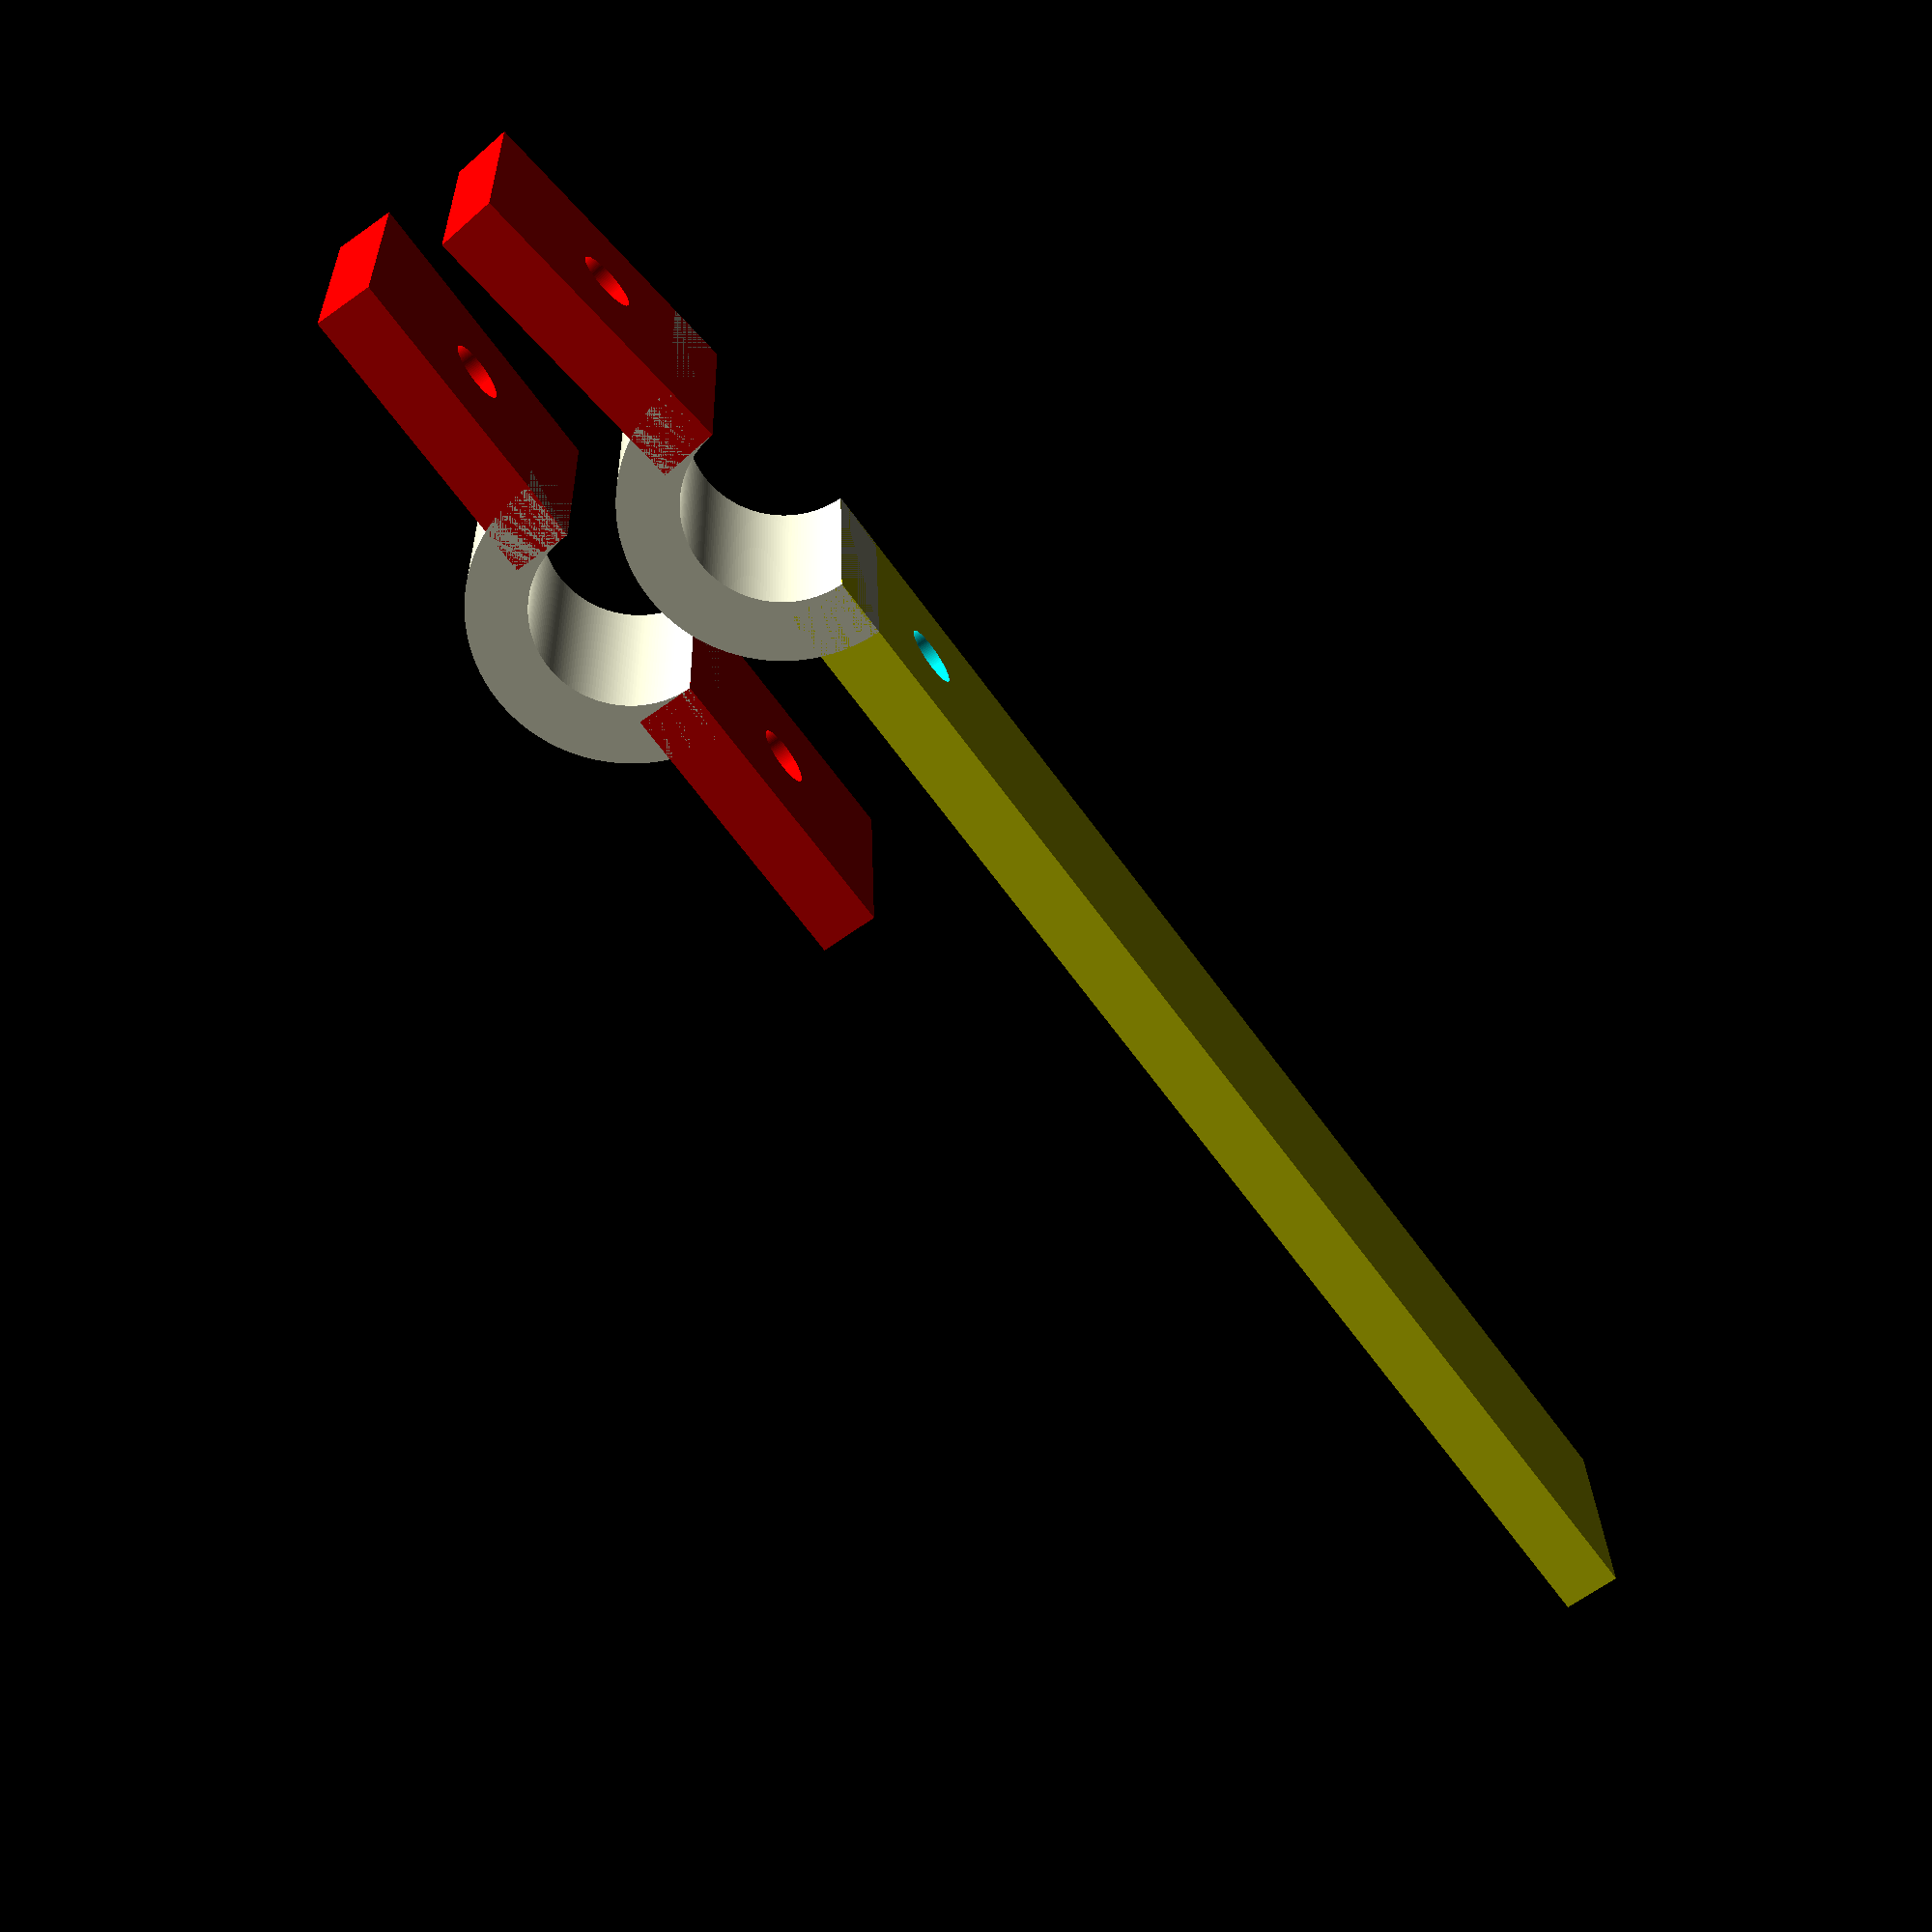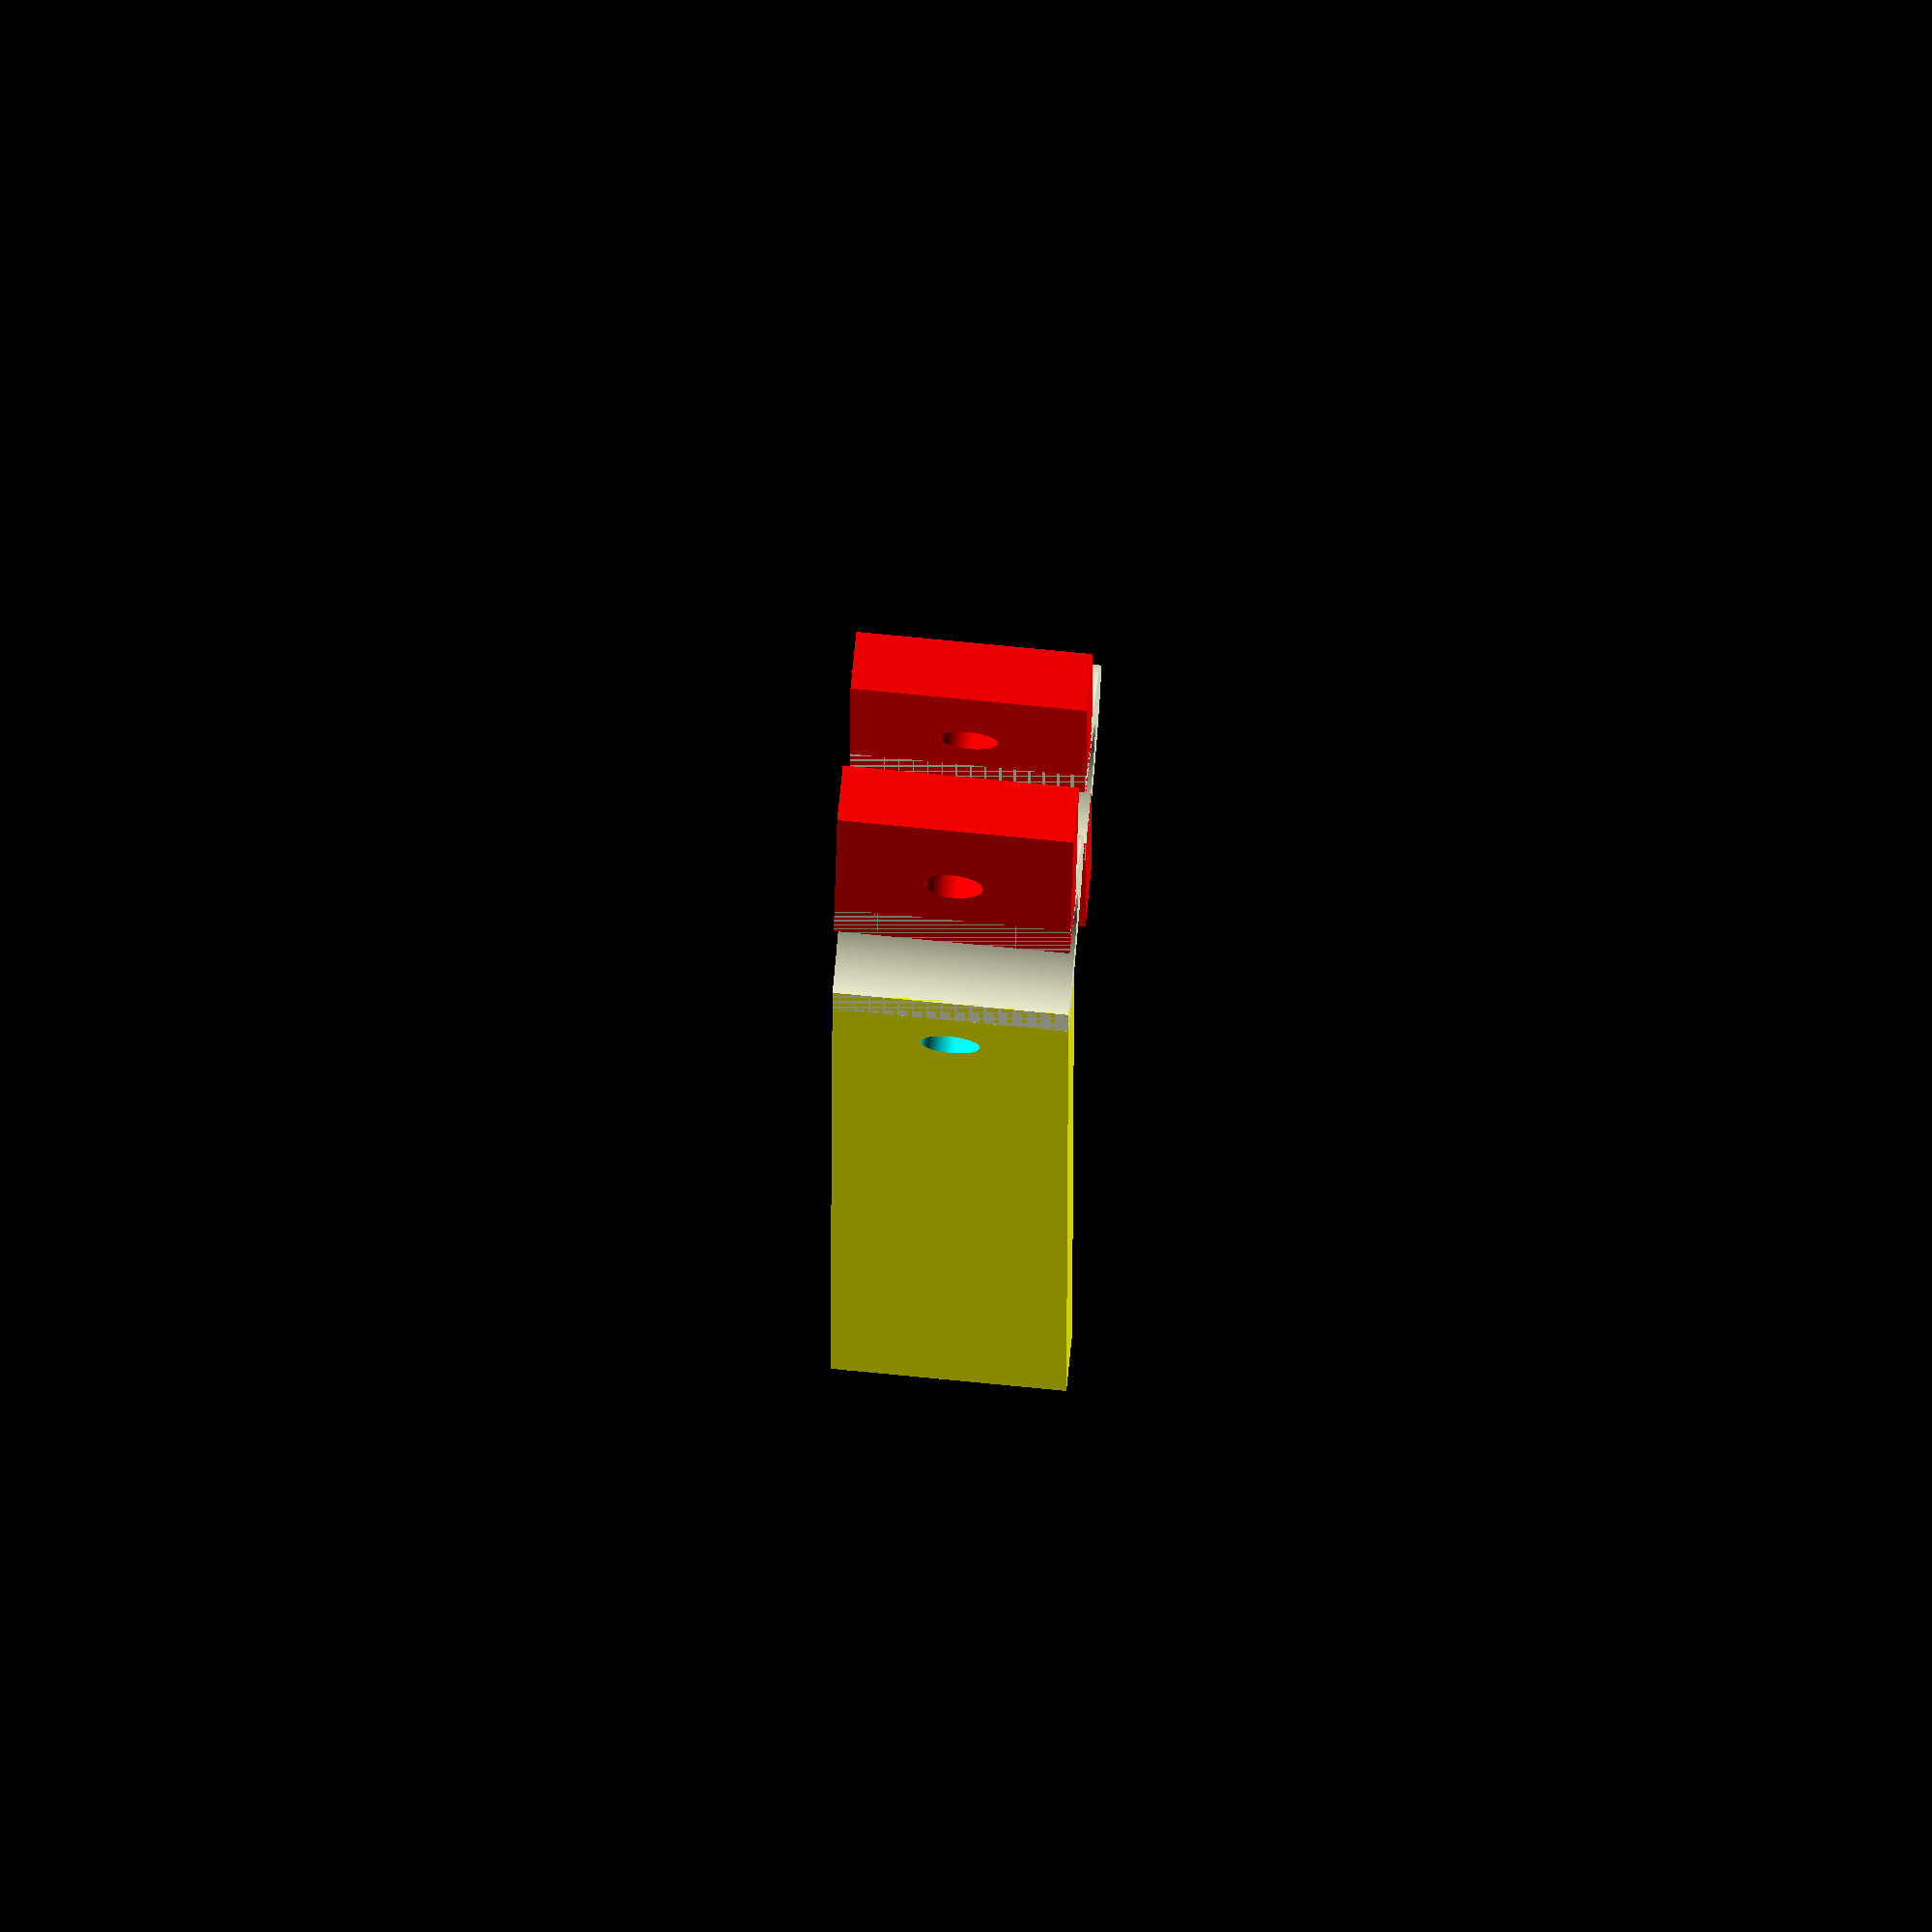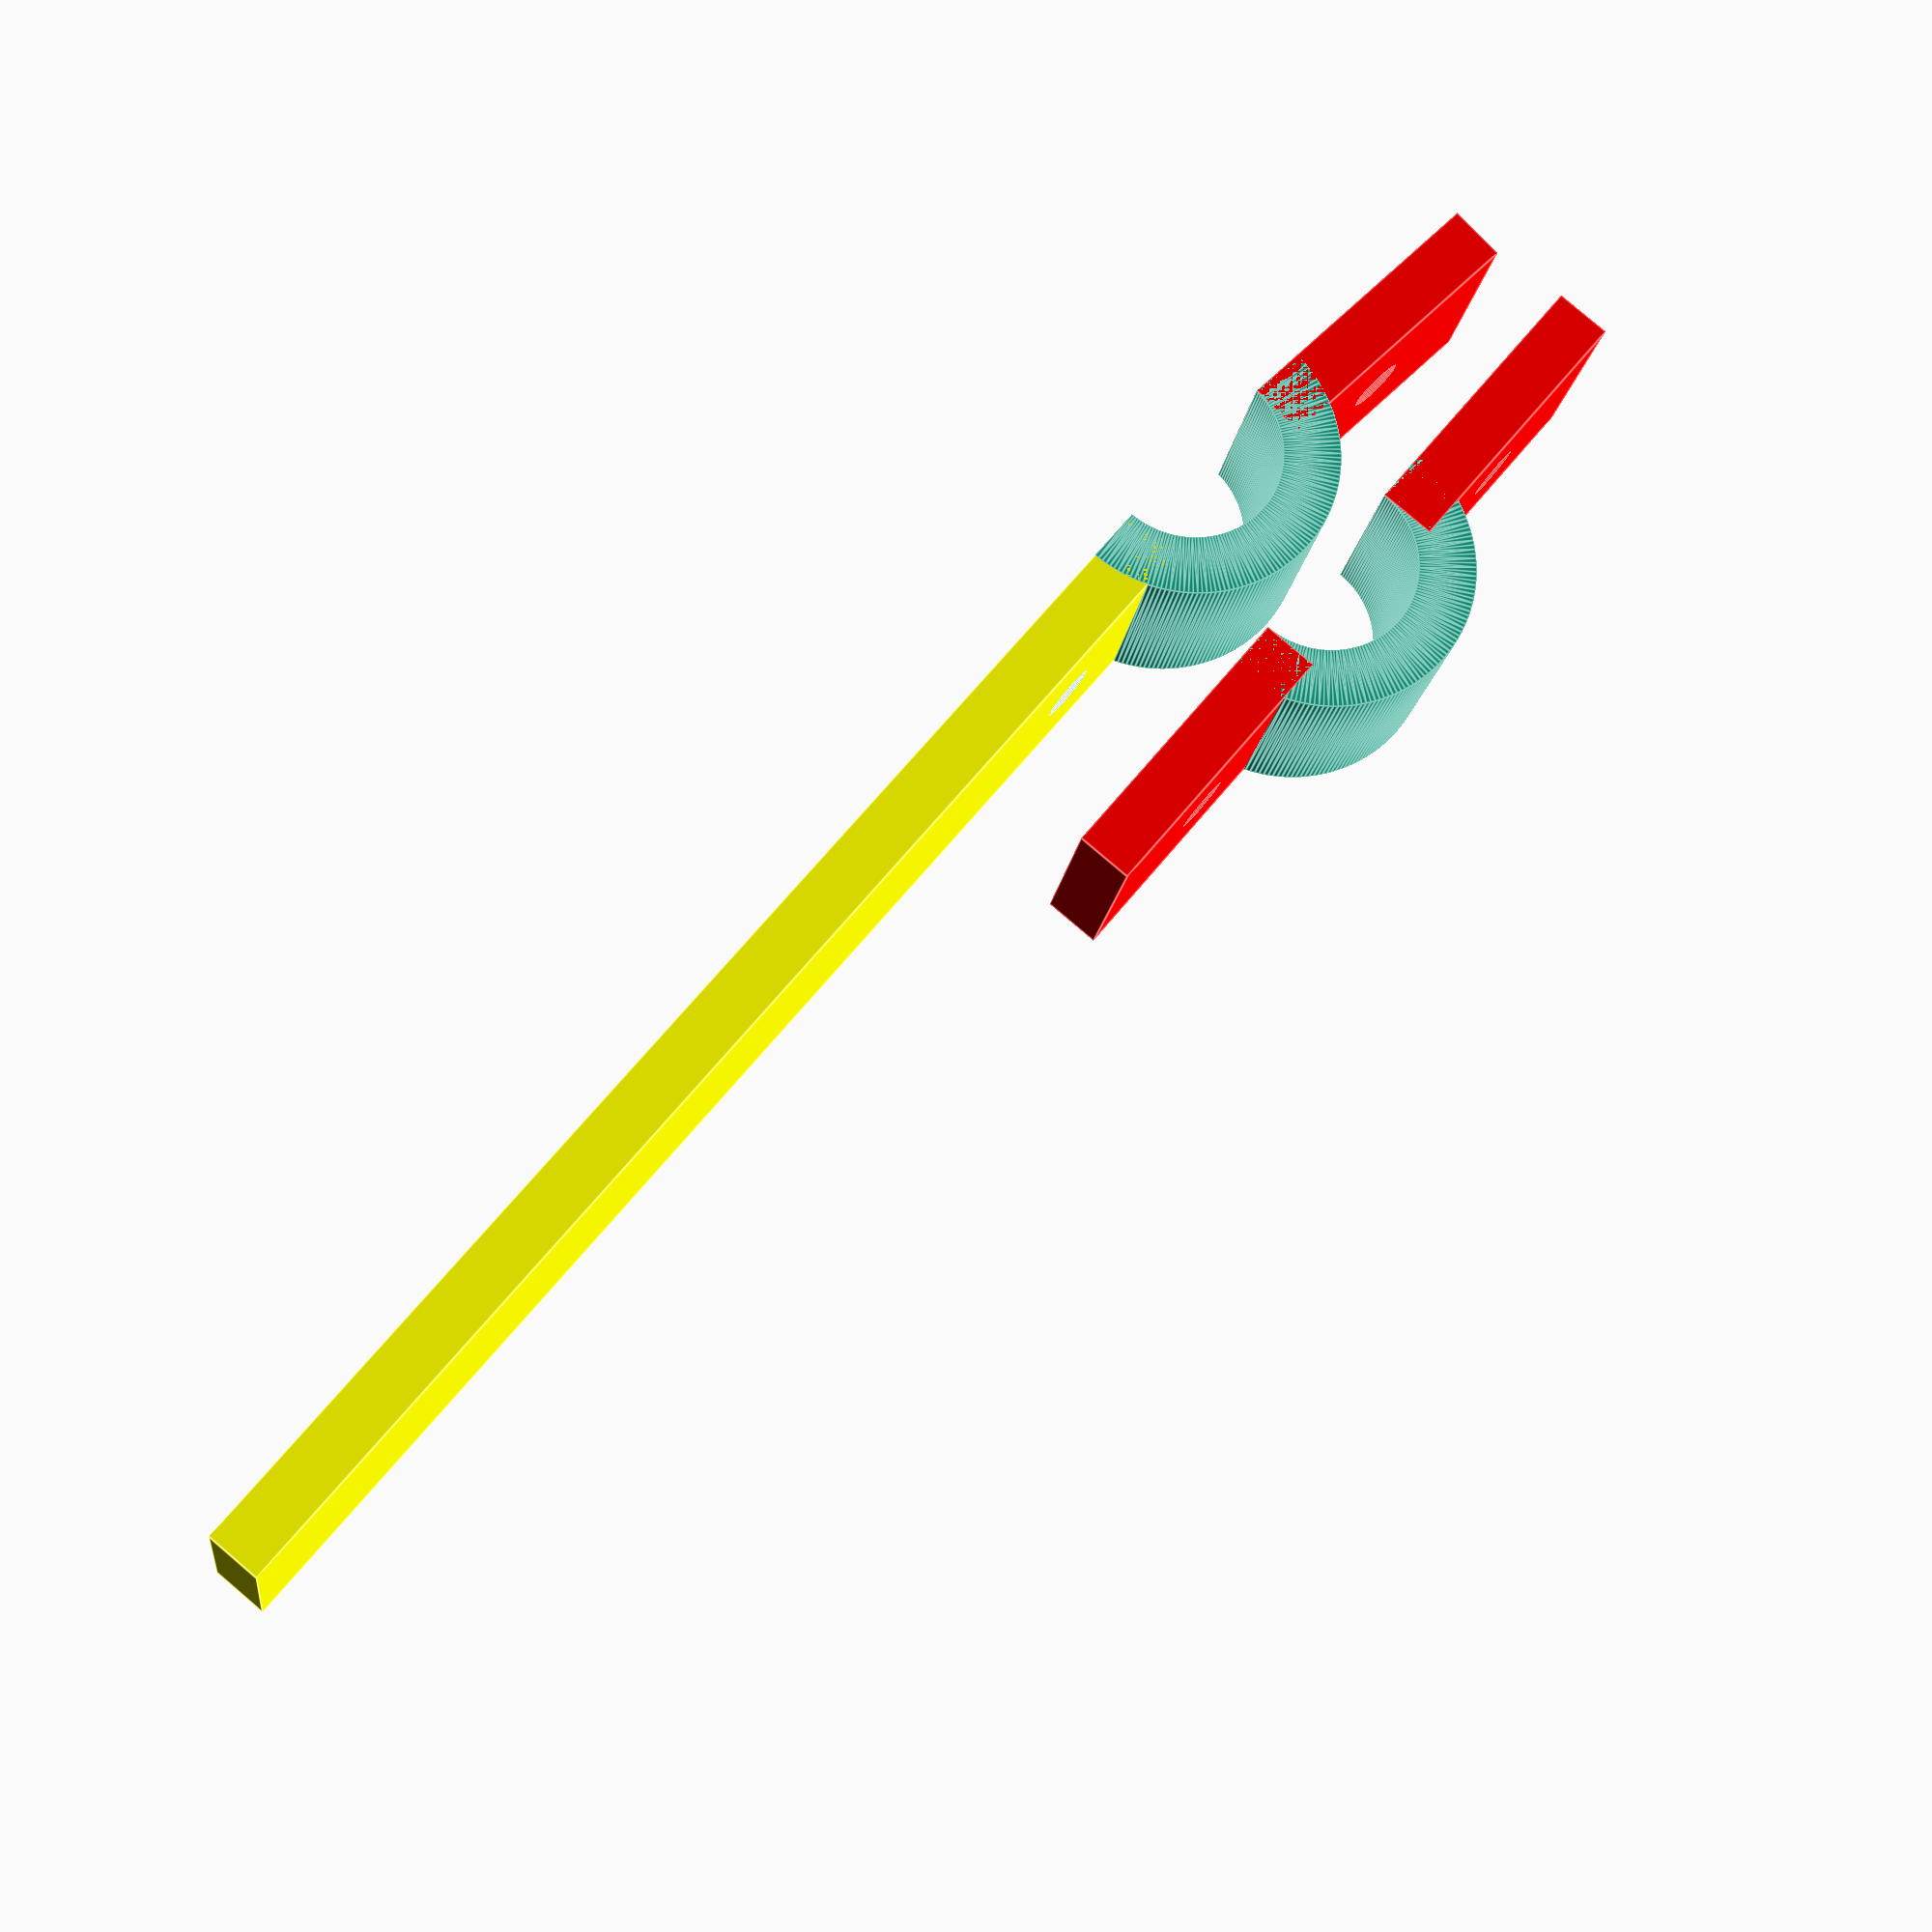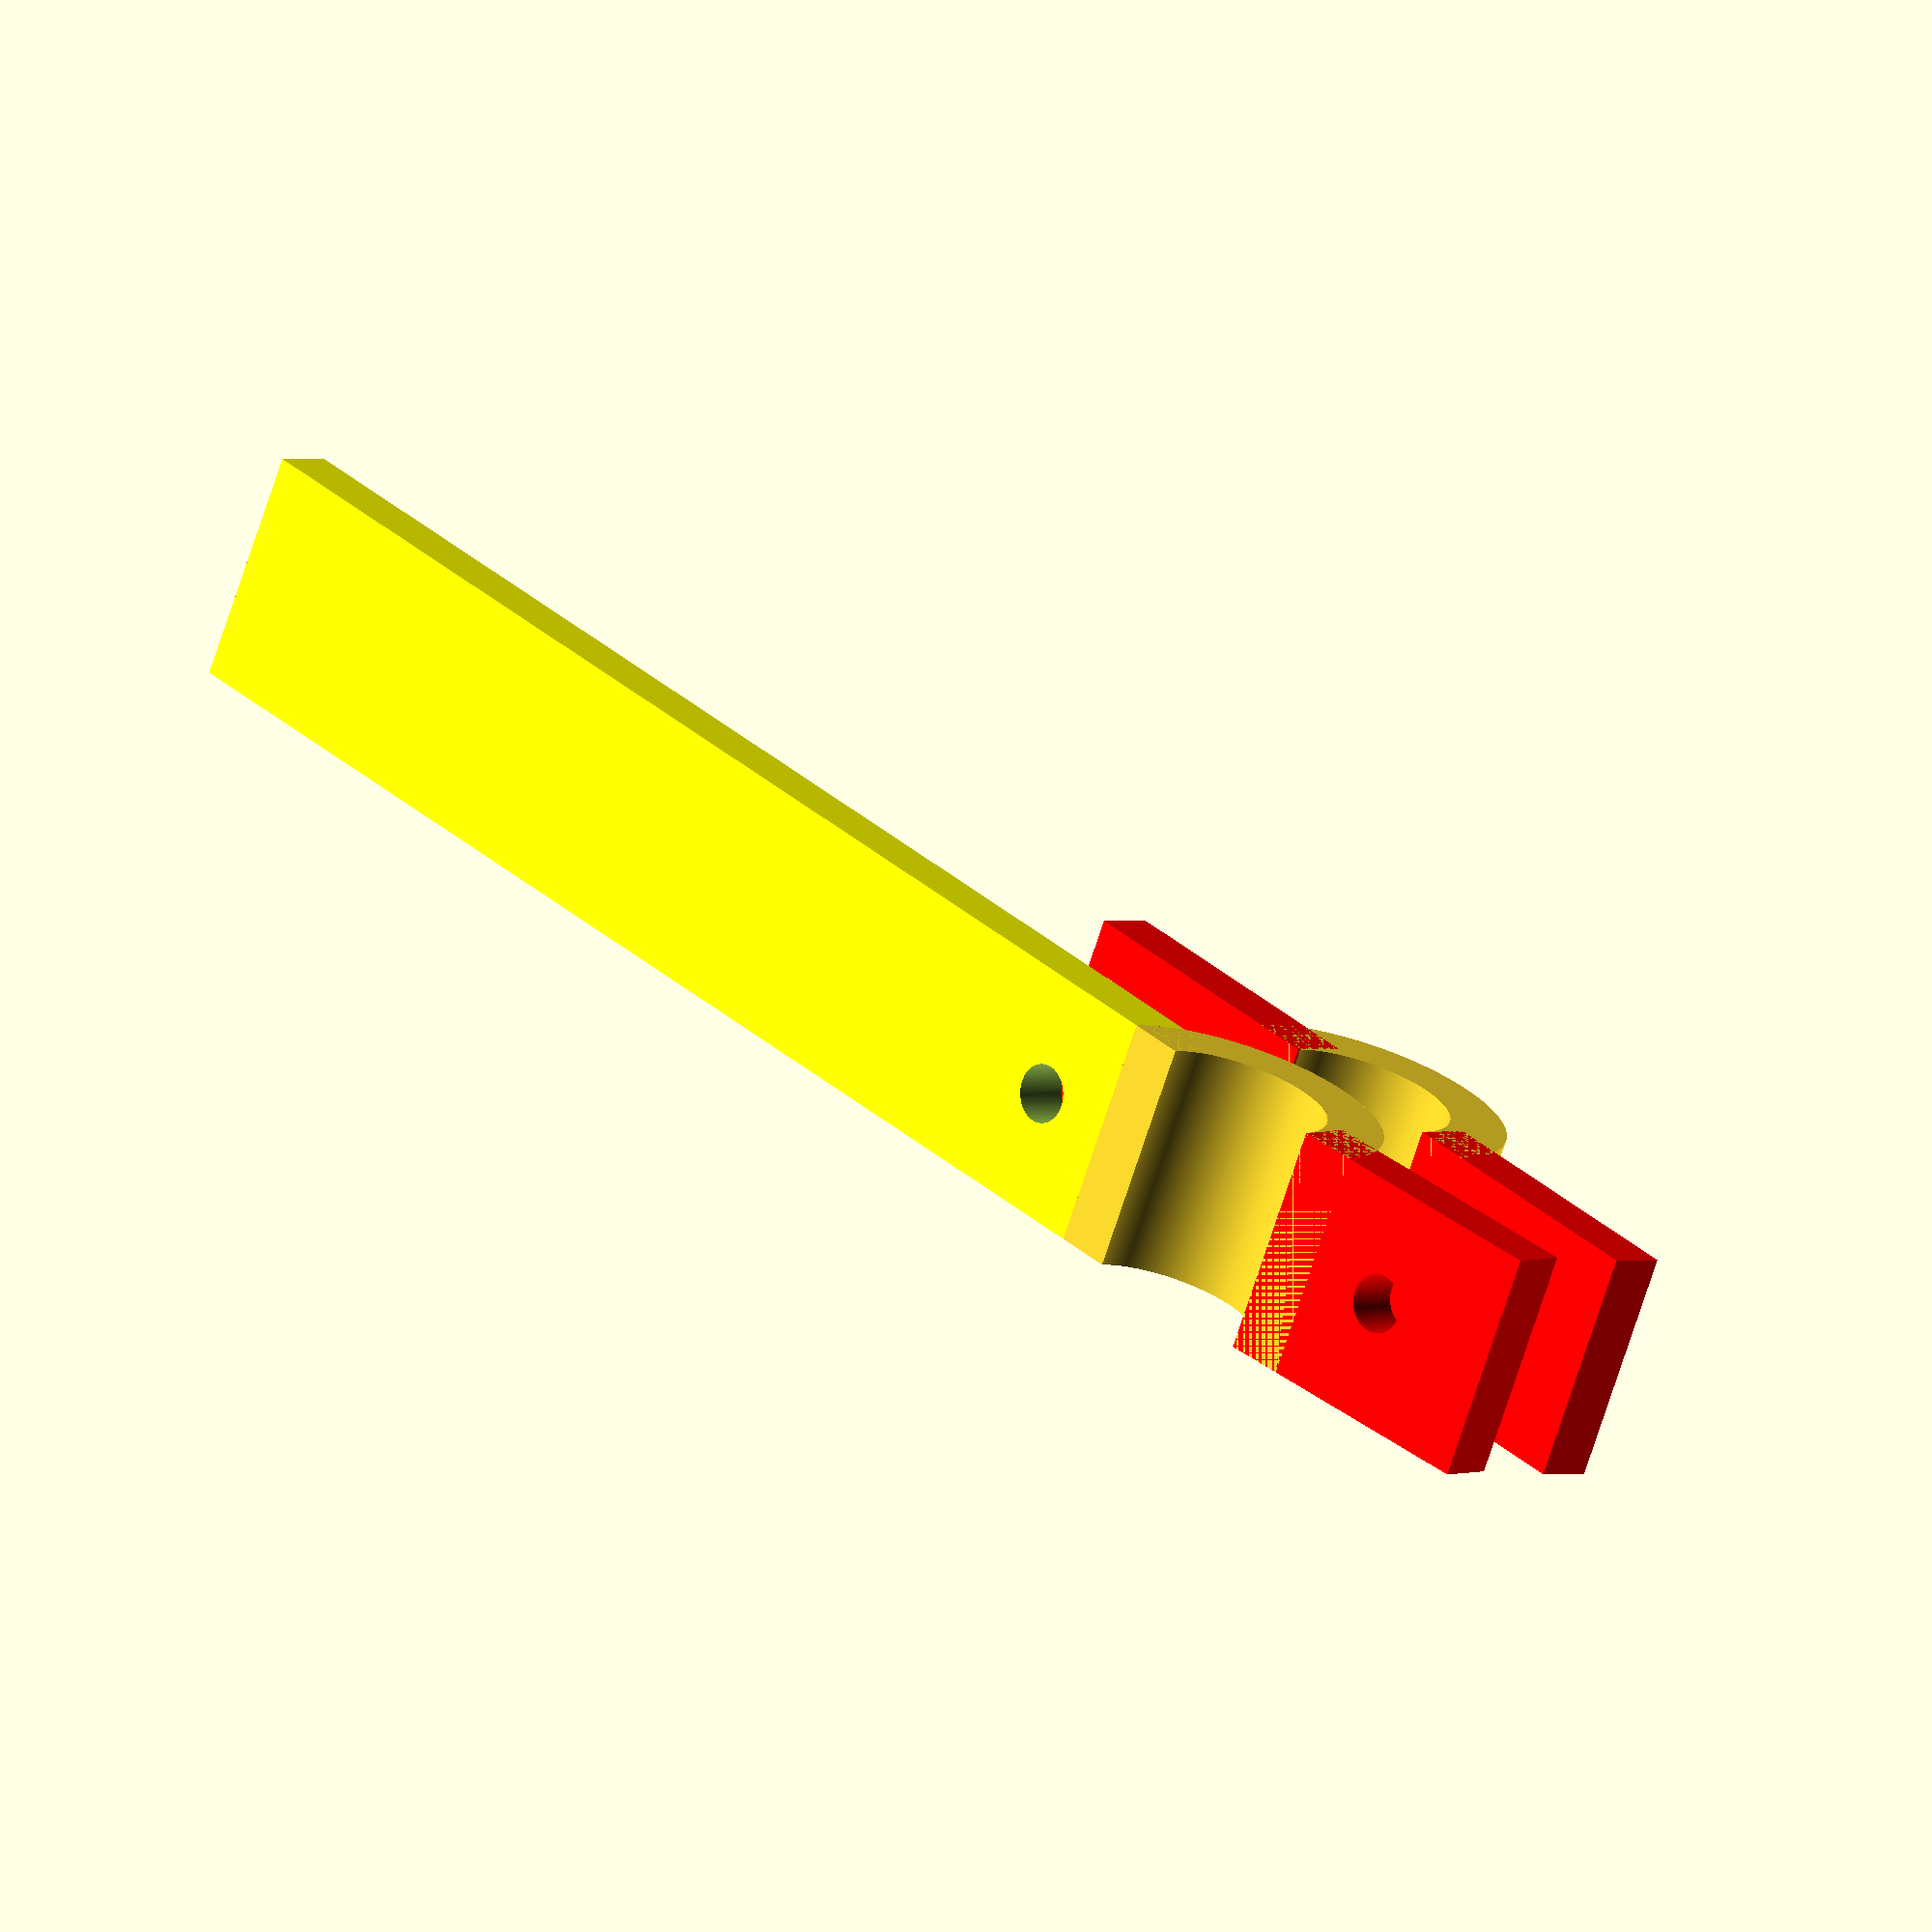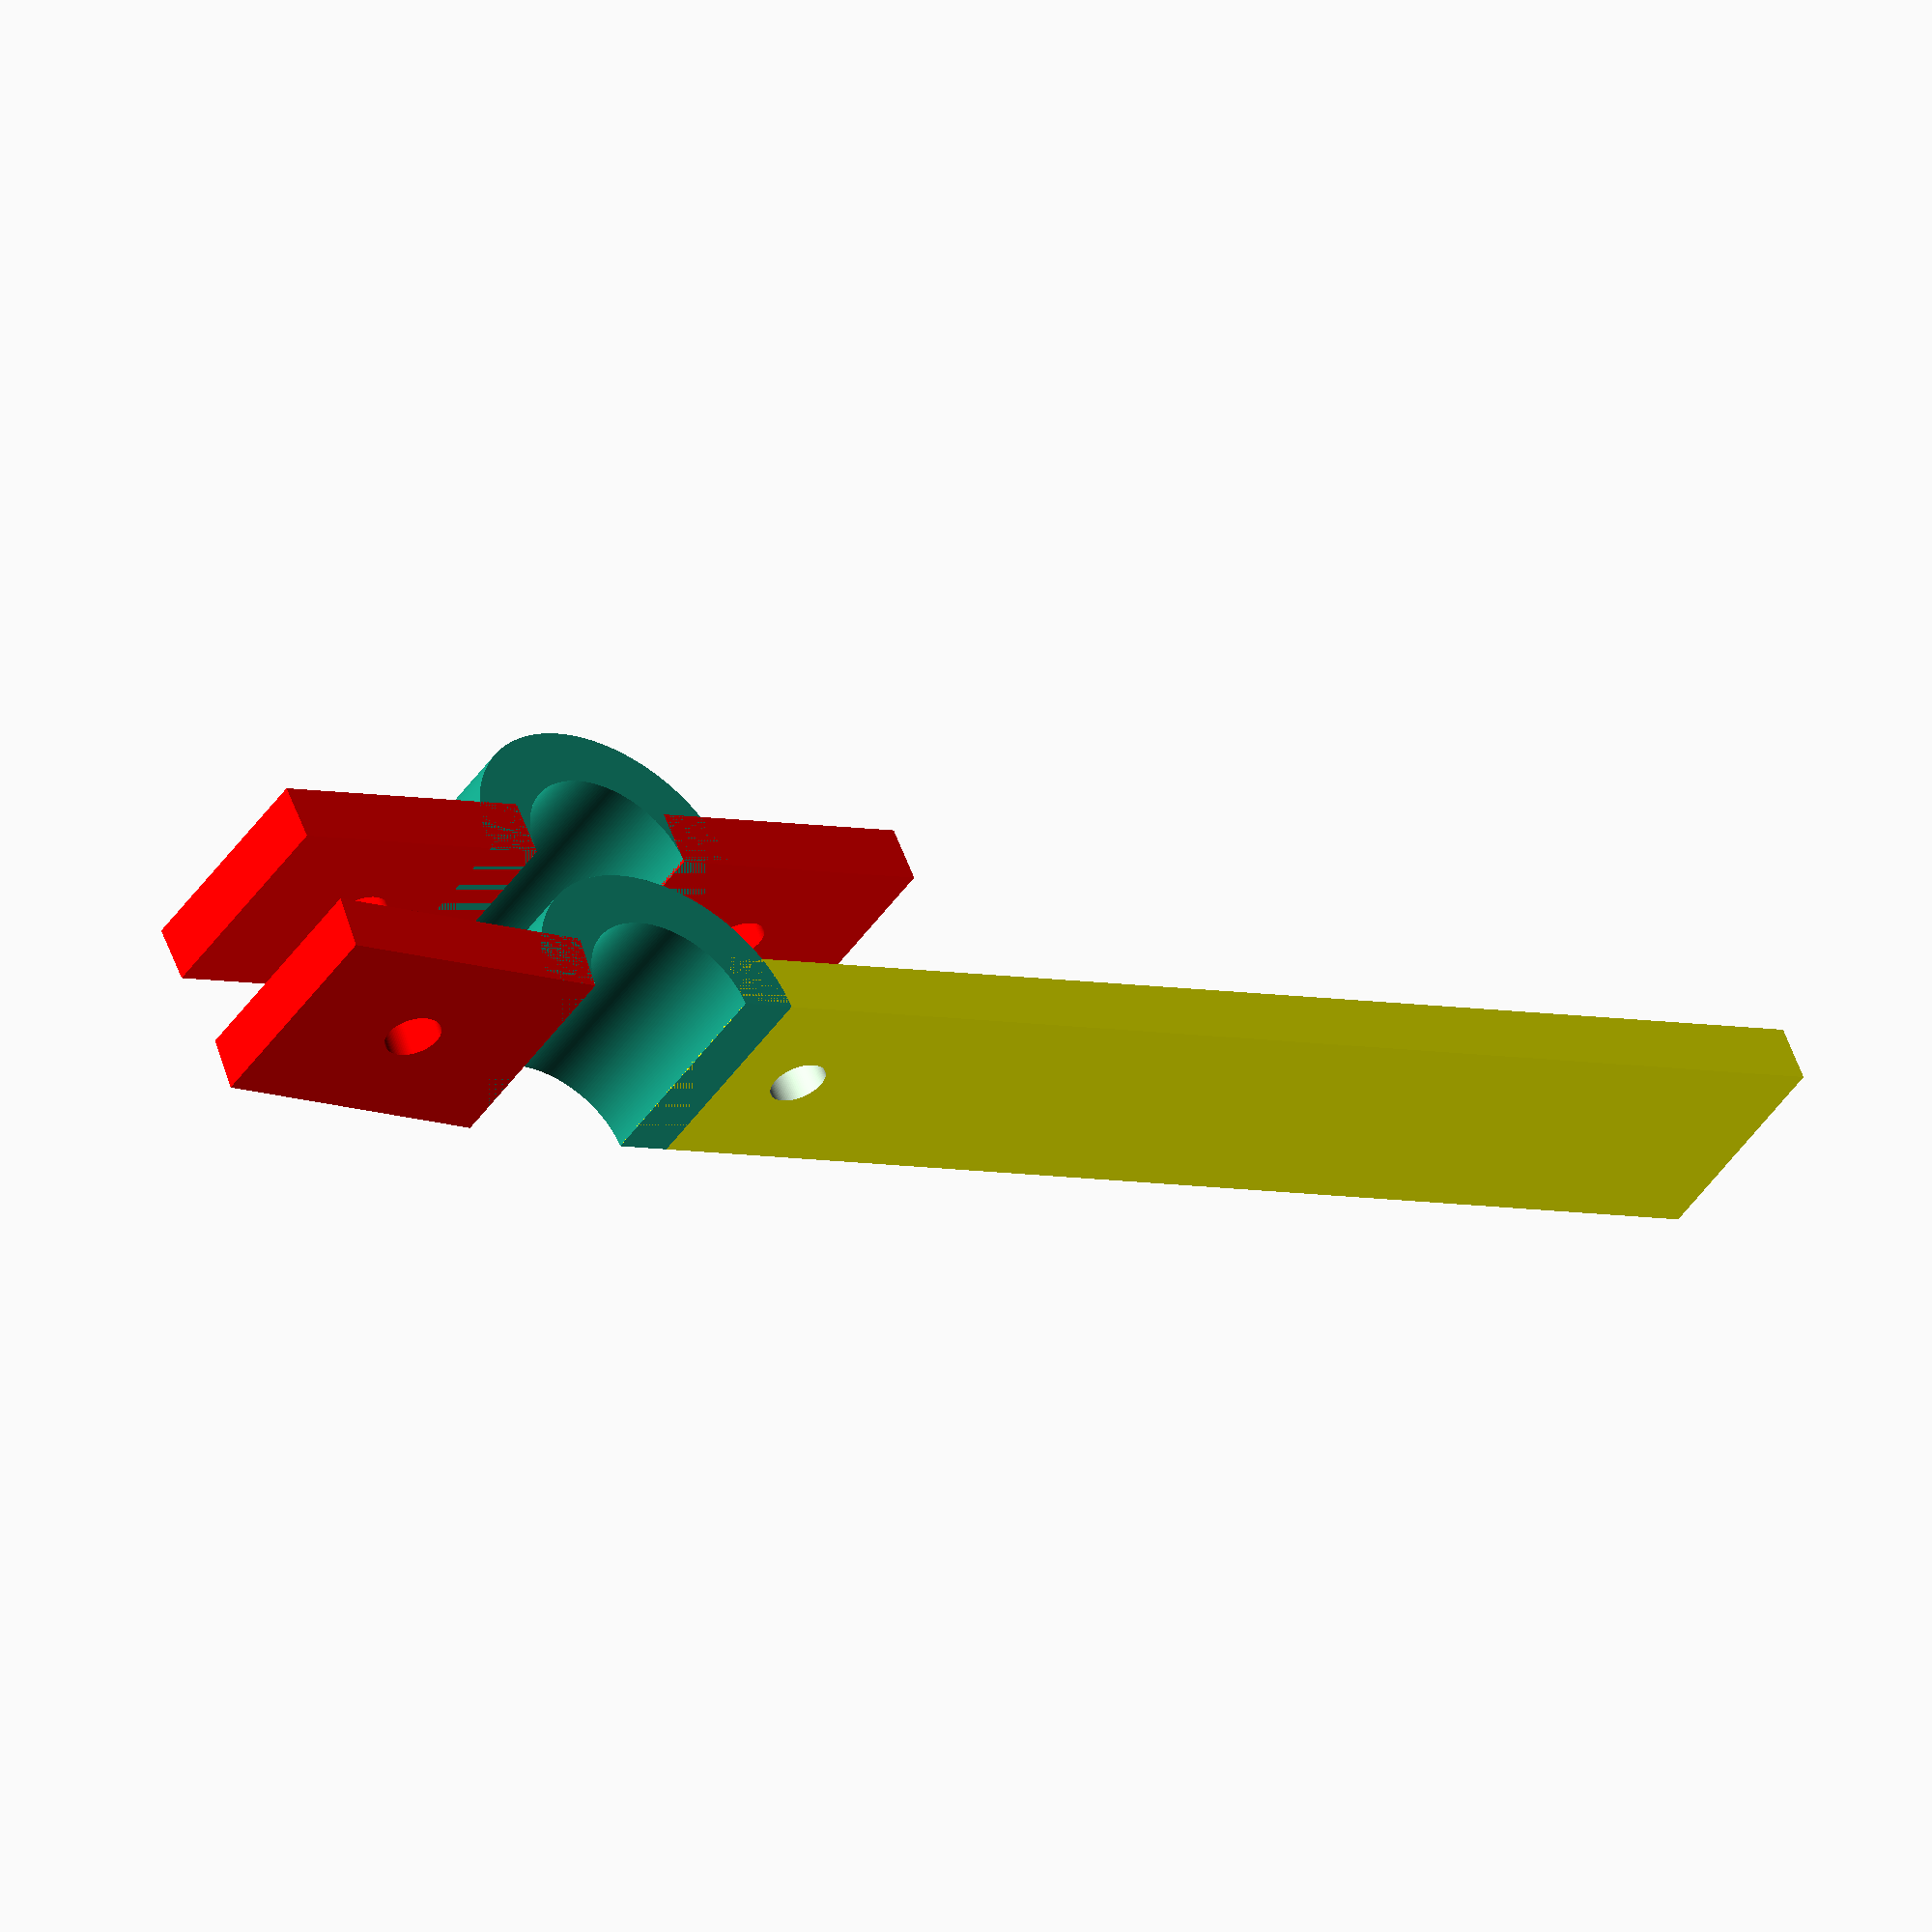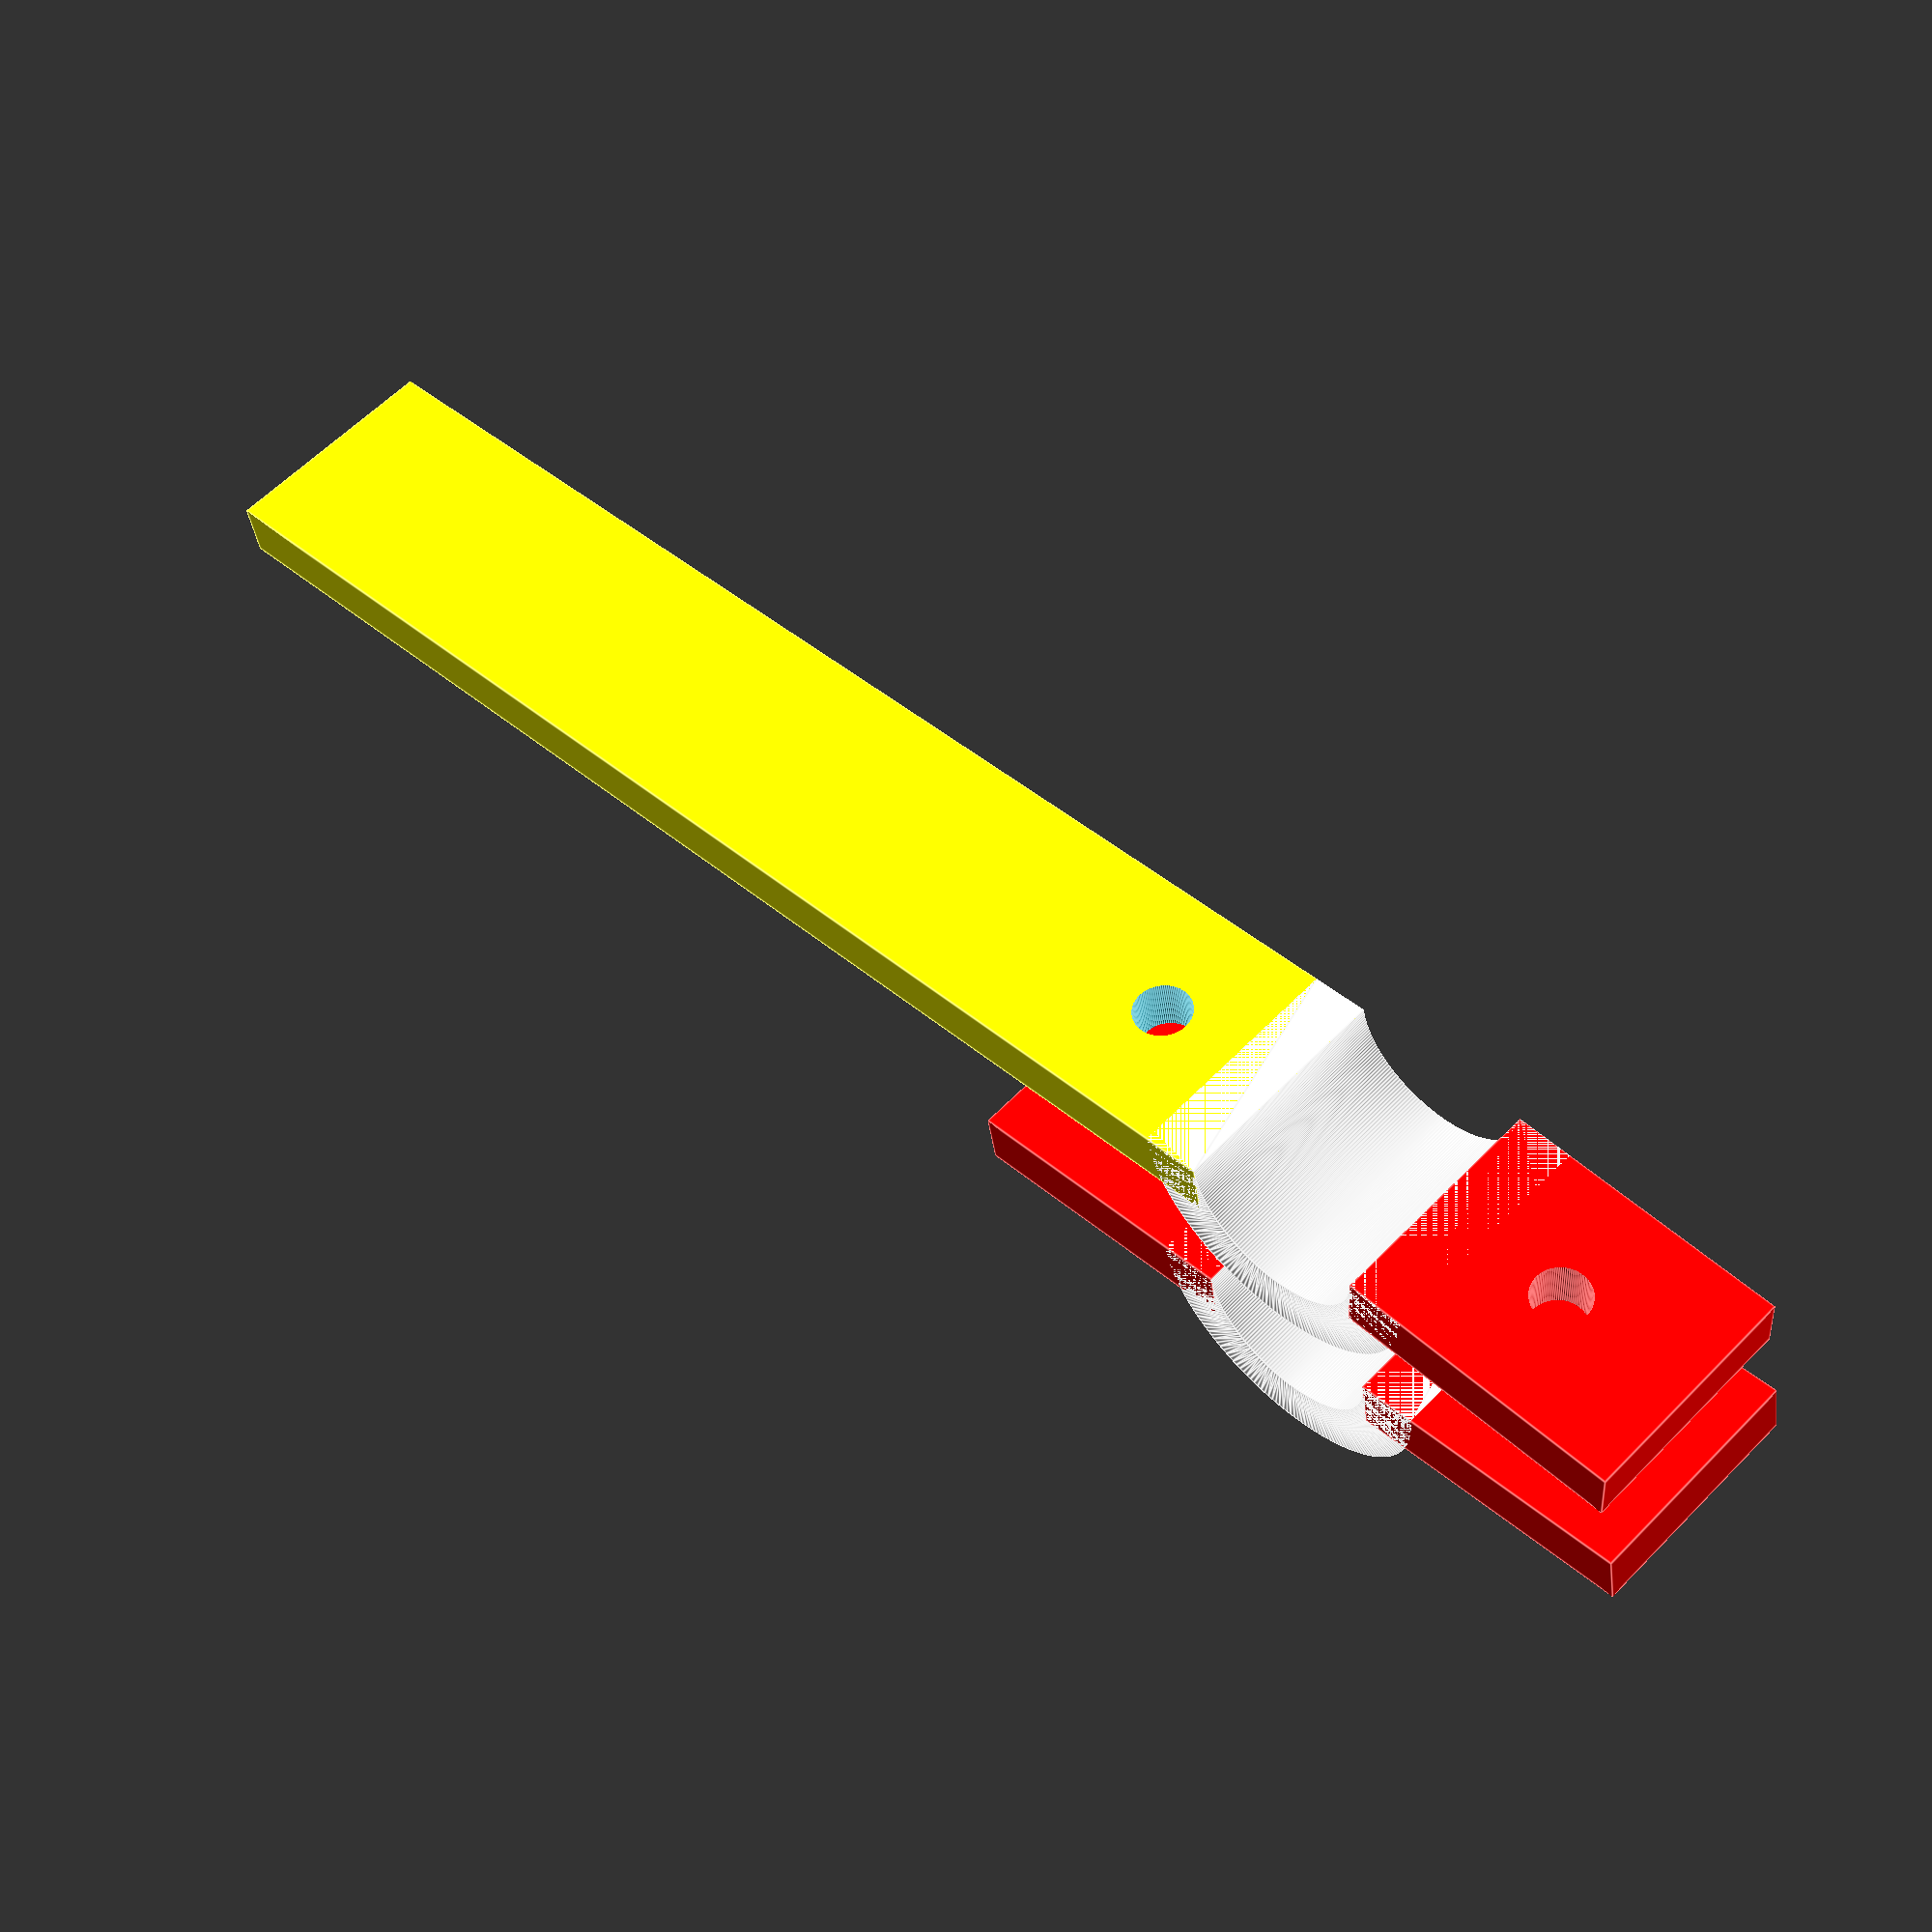
<openscad>
/**
 * A guard that prevents floppy panniers from rubbing up against the back of the
 * rear wheel on a bike.
 */

// Yanked from the official docs.
function flatten(l) = [ for (a = l) for (b = a) b ] ;

module arc(theta, bore, thickness) {
  // Minus 1 because this increments one iteration ahead - therefore we cover
  // the final case properly without going over.
  for(i = [0 : $fn - 1])
    let(
      angle1 = (i / $fn) * theta,
      angle2 = ((i+1) / $fn) * theta,
      x1 = cos(angle1),
      y1 = sin(angle1),
      x2 = cos(angle2),
      y2 = sin(angle2)
    )
      // There might be more efficient ways to bundle this up (such as making
      // it a single polygon call), but vector mapping like that in OpenSCAD
      // eludes me.
      polygon([
        [x1 * bore, y1 * bore],
        [x1 * (bore + thickness), y1 * (bore + thickness)],
        [x2 * (bore + thickness), y2 * (bore + thickness)],
        [x2 * bore, y2 * bore],
      ]);
}

module pannierBlocker() {
  // Show me if this is cutting through the arc improperly.
  color("yellow")
    translate([armLength / 2 + barDiameter / 2, armThickness / 2, 0])
    cube([armLength, armThickness, armWidth,], center=true);
}

module frameHook(hookAngle) {
  translate([0, 0, -armWidth / 2])
    linear_extrude(armWidth)
      arc(hookAngle, barDiameter / 2, armThickness);
}

module screwReciever(hookAngle) {
  // Show me if this is cutting through the arc improperly.
  color("red")
    rotate([0, 0, -180 + hookAngle])
    translate([-(barDiameter / 2 + receiverLength / 2), armThickness / 2, 0])
    difference() {
      cube([receiverLength, armThickness, armWidth], center=true);
      rotate([90, 0, 0])
      cylinder(center=true, r=screwBore, h=20);
    }
}

/* armHalf(); */
receiverLength=25;
screwBore=5 / 2;
$fn=100;
armThickness=5;
armLength=115;
armWidth=20;
barDiameter=16;
// We probably don't want a perfect 180 degrees so we can pinch it between two
// of these using a screw.
hookAngleGap = 12;
hookAngle=180 - hookAngleGap / 2;

difference() {
  pannierBlocker();
  translate([barDiameter /2 + receiverLength / 2, 0, 0])
    rotate([90, 0, 0])
    cylinder(center=true, r=screwBore, h=20);
}
frameHook(hookAngle);
screwReciever(hookAngle);

translate([0, 15, 0]) {
  frameHook(180);
  screwReciever(180);
  rotate([0, 180, 0])
    screwReciever(180);
}

</openscad>
<views>
elev=154.7 azim=305.5 roll=1.6 proj=p view=solid
elev=105.1 azim=270.9 roll=264.4 proj=o view=solid
elev=15.3 azim=129.9 roll=353.4 proj=p view=edges
elev=251.3 azim=133.5 roll=18.0 proj=o view=solid
elev=45.0 azim=336.0 roll=328.1 proj=o view=wireframe
elev=120.7 azim=349.7 roll=136.4 proj=p view=edges
</views>
